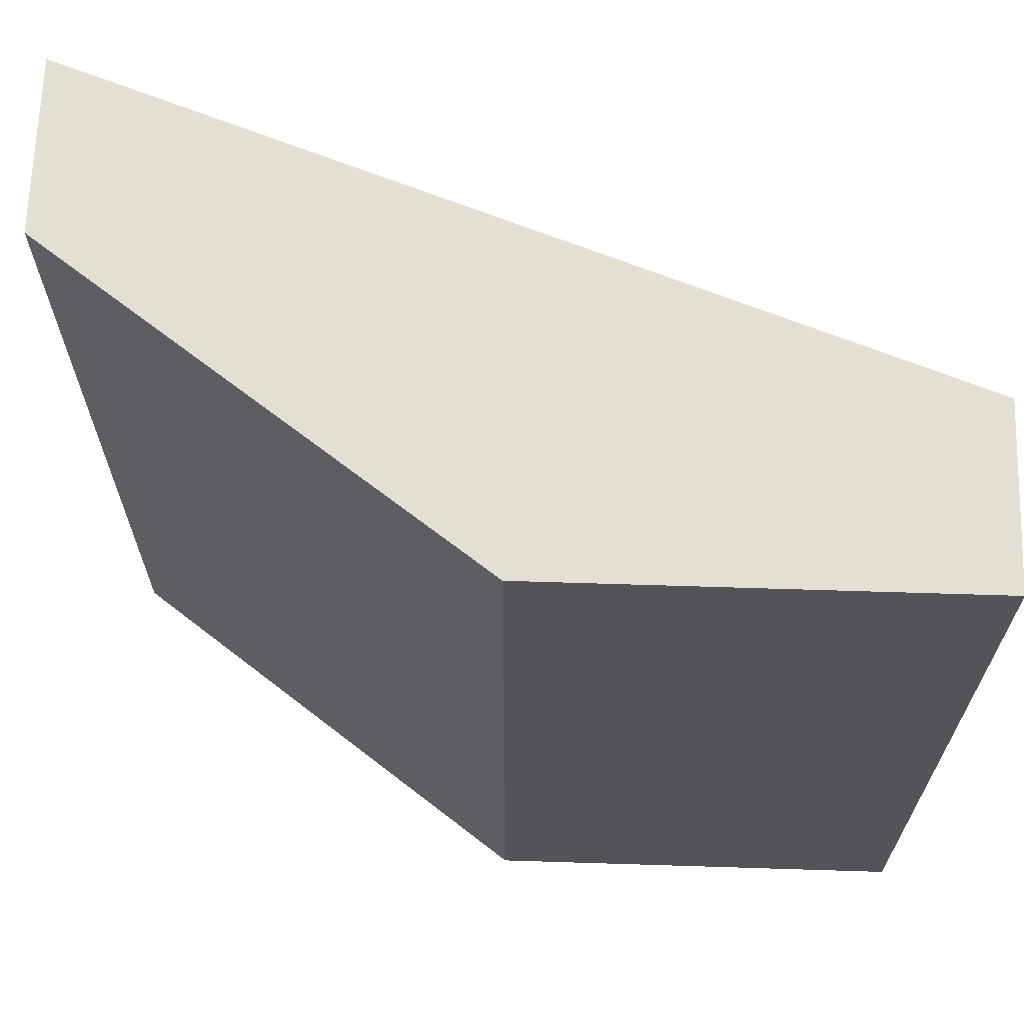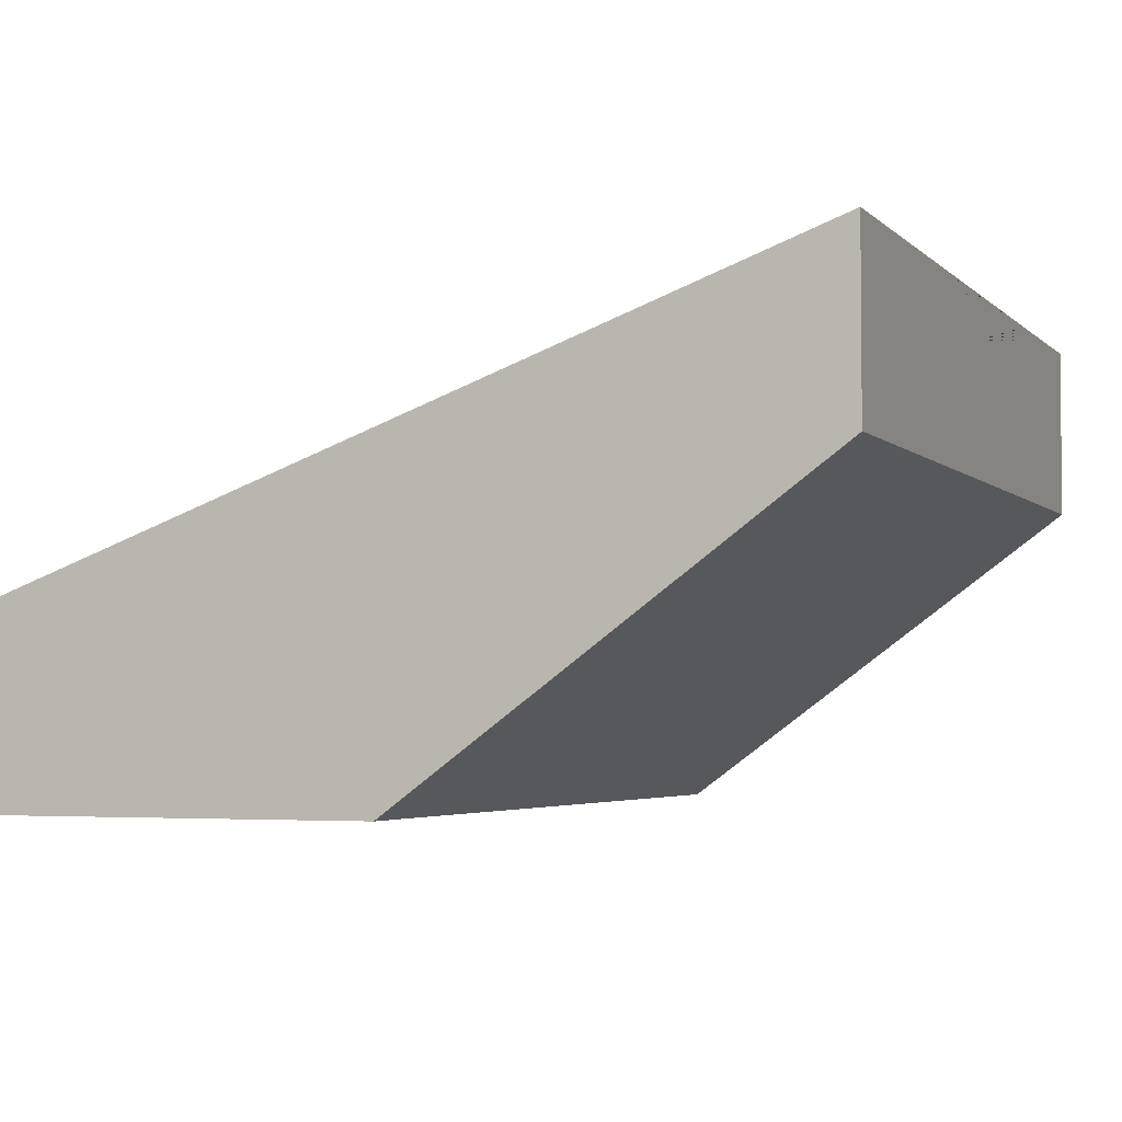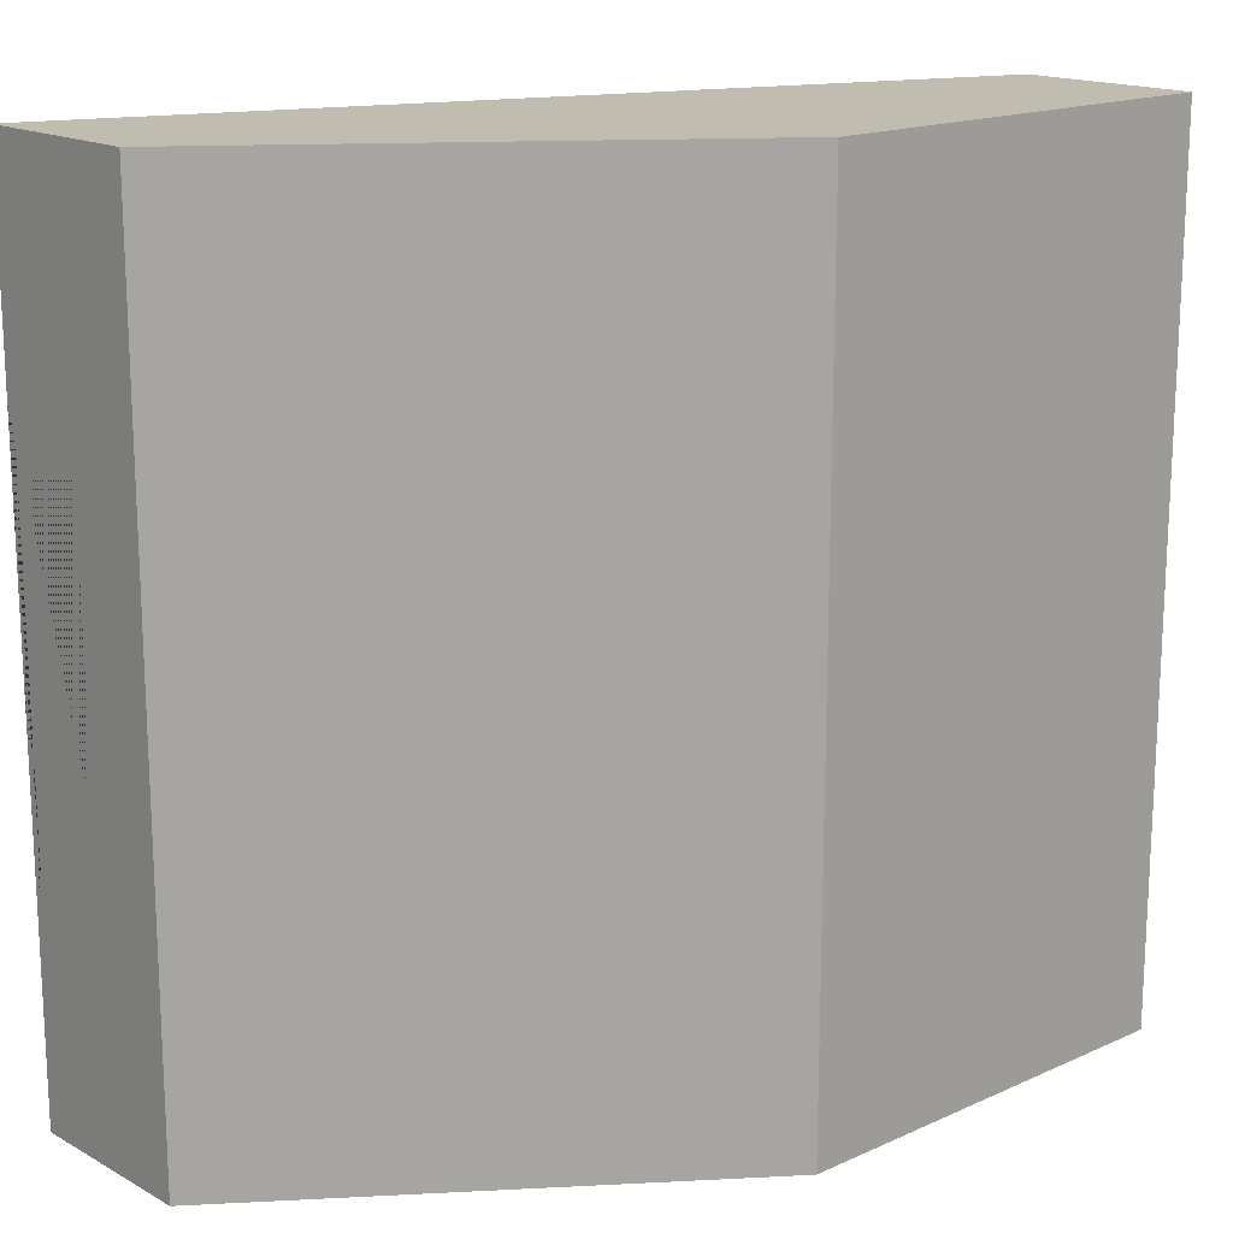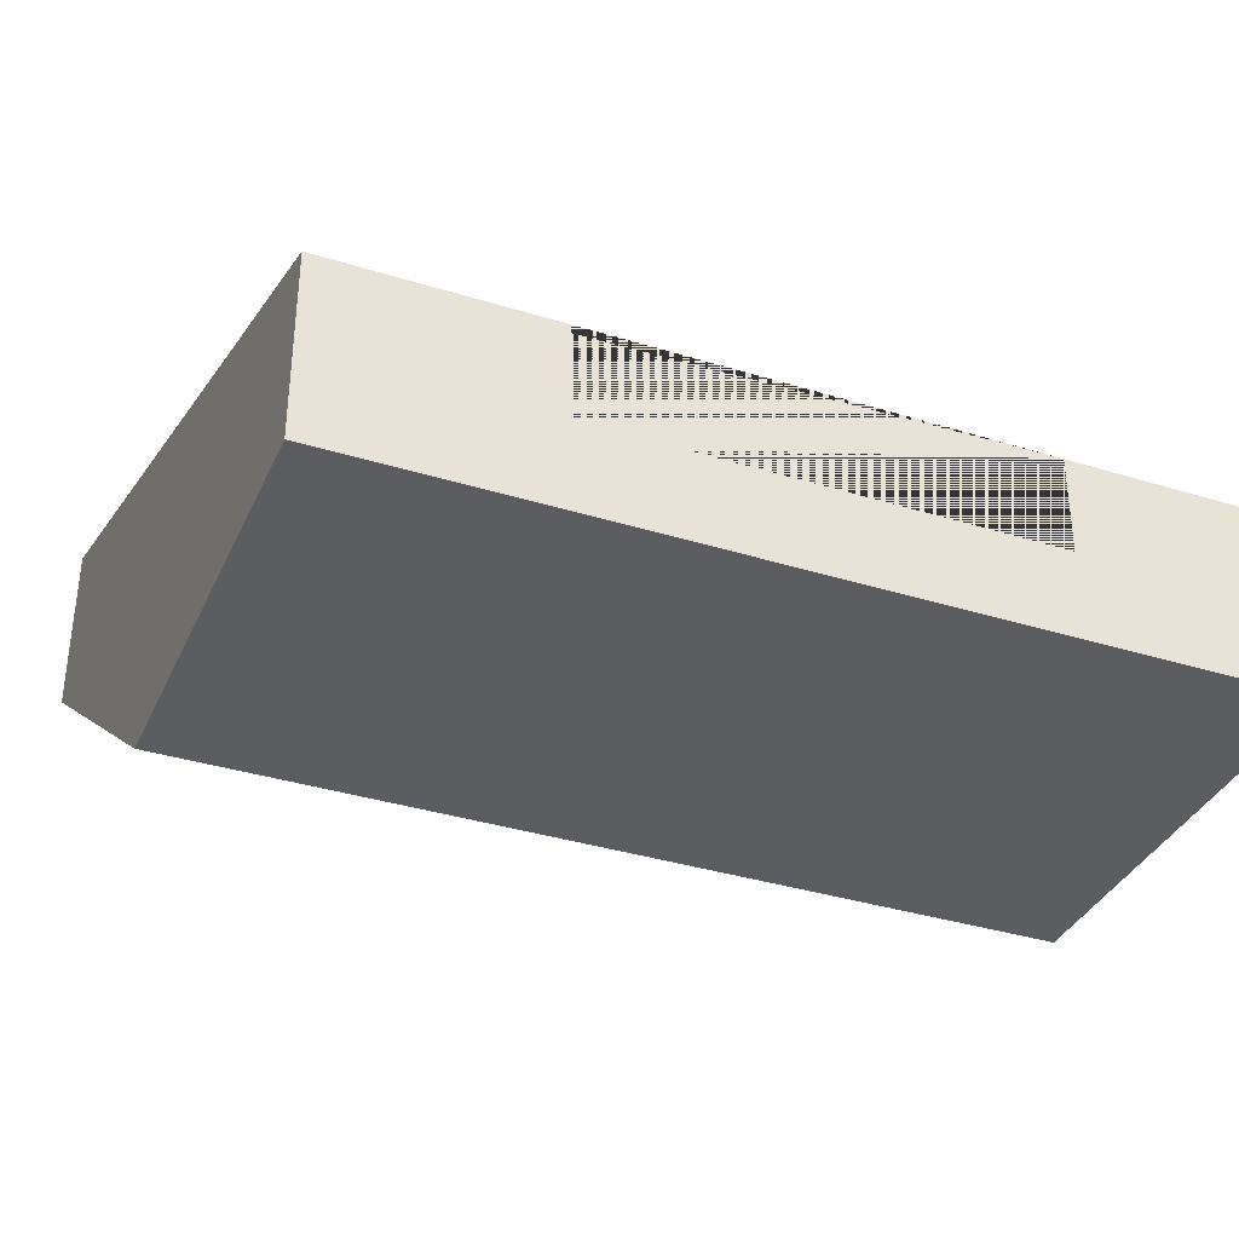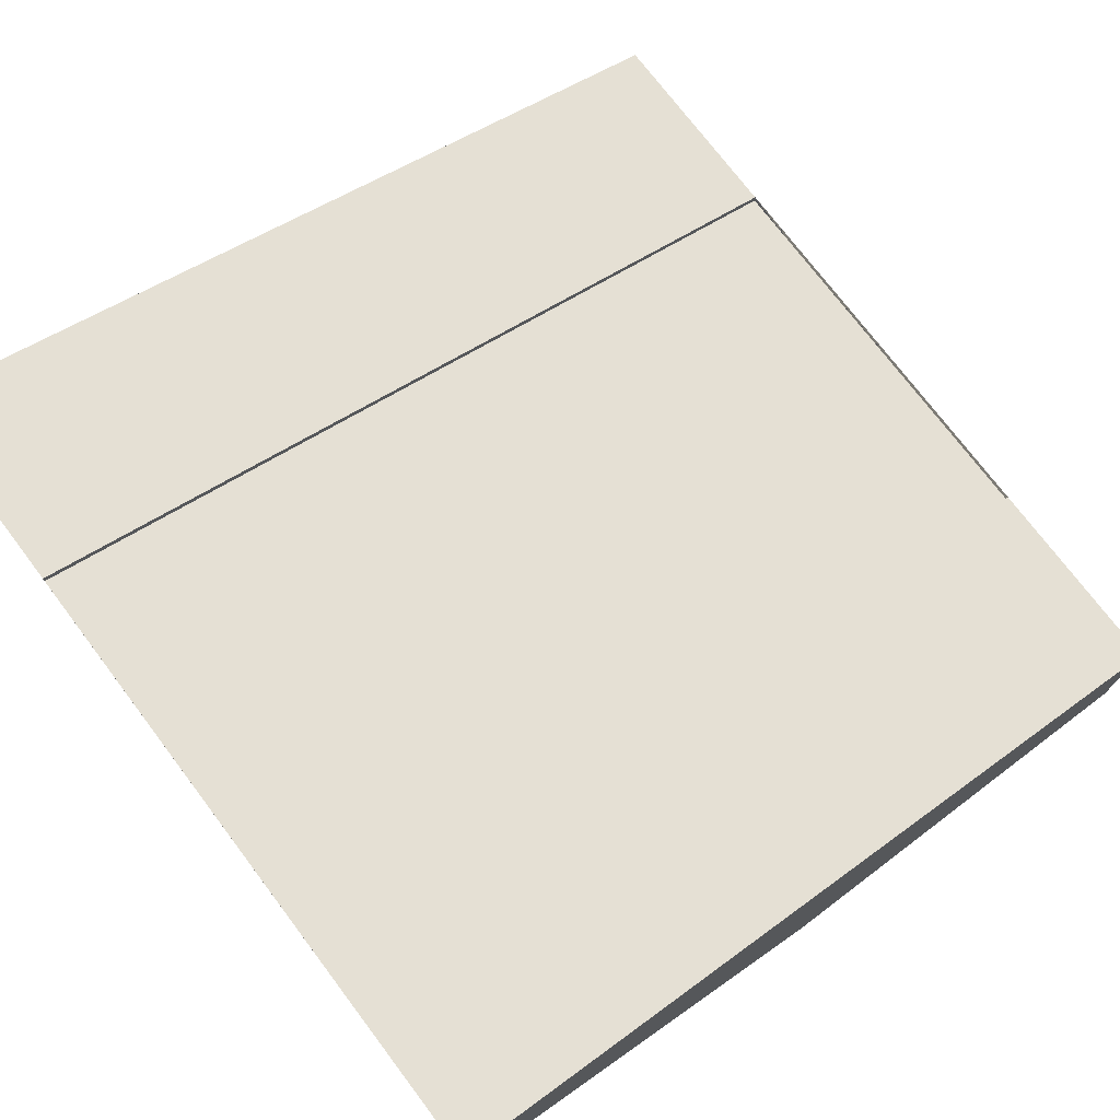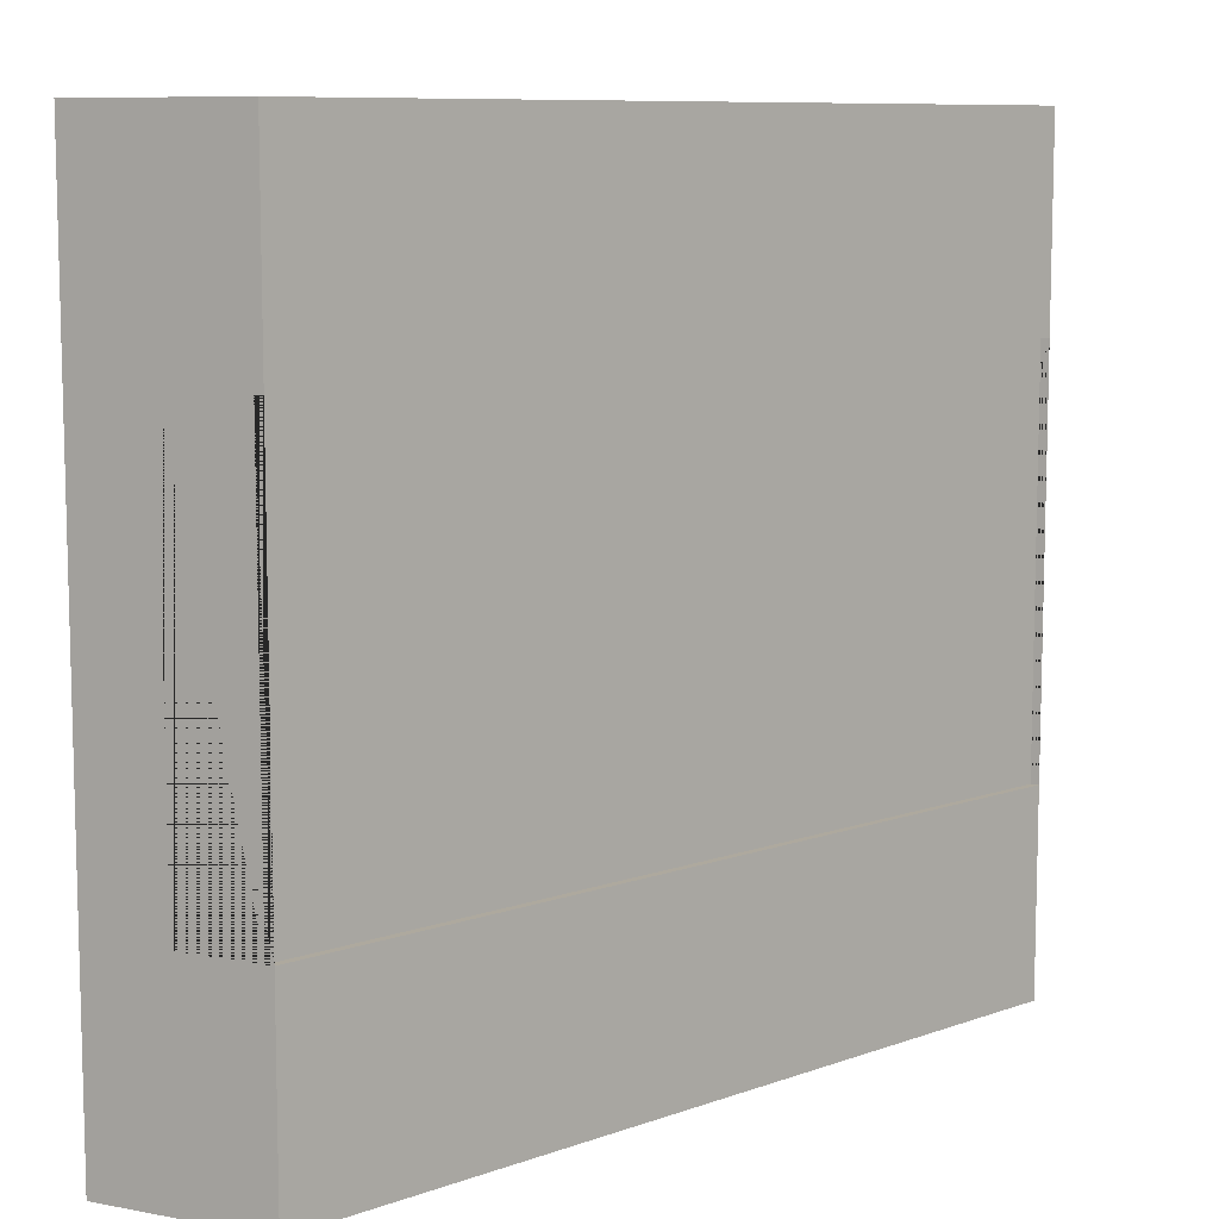
<metadata>
{"format":"obj","ext":"obj","renderer":"f3d","projection":"perspective","resolution":1024,"background":"white","views":[{"elev":66.6,"azim":1.8,"up":"+Z"},{"elev":-3.7,"azim":-158.2,"up":"+Y"},{"elev":16.6,"azim":-42.2,"up":"+Z"},{"elev":-35.8,"azim":67.8,"up":"+Y"},{"elev":74.2,"azim":-37.1,"up":"+Y"},{"elev":9.1,"azim":116.5,"up":"+Z"}]}
</metadata>
<code>
o Mesh1_Group1_Model.248
v 3 0.6 -2.25
v 0 1.7 -2.25
v 0 1.7 -0.75
v 3 0.6 -0.75
v 3 0.63 -2.25
v 0 1.73 -2.25
v 3 0.3 -2.25
v 3 0.3 -0.75
v 3 0.63 -0.75
v 3 0.63 0
v 3 0 -0
v 3 0 -3
v 3 0.63 -3
v 0 1.73 -0.75
v 0 1.4 -0.75
v 0 1.4 -2.25
v 0 1.73 -3
v 0 1.1 -3
v 0 1.1 0
v 0 1.73 0
v 1.5 0 -3
v 1.5 0 -0
f 2 1 5 6
f 5 1 7 8 4 9 10 11 12 13
f 4 3 14 9
f 14 3 15 16 2 6 17 18 19 20
f 5 13 17 6
f 21 18 17 13 12
f 22 19 18 21
f 20 19 22 11 10
f 11 22 21 12
f 14 20 10 9
f 1 2 3 4
f 1 4 8 7
f 3 2 16 15

</code>
